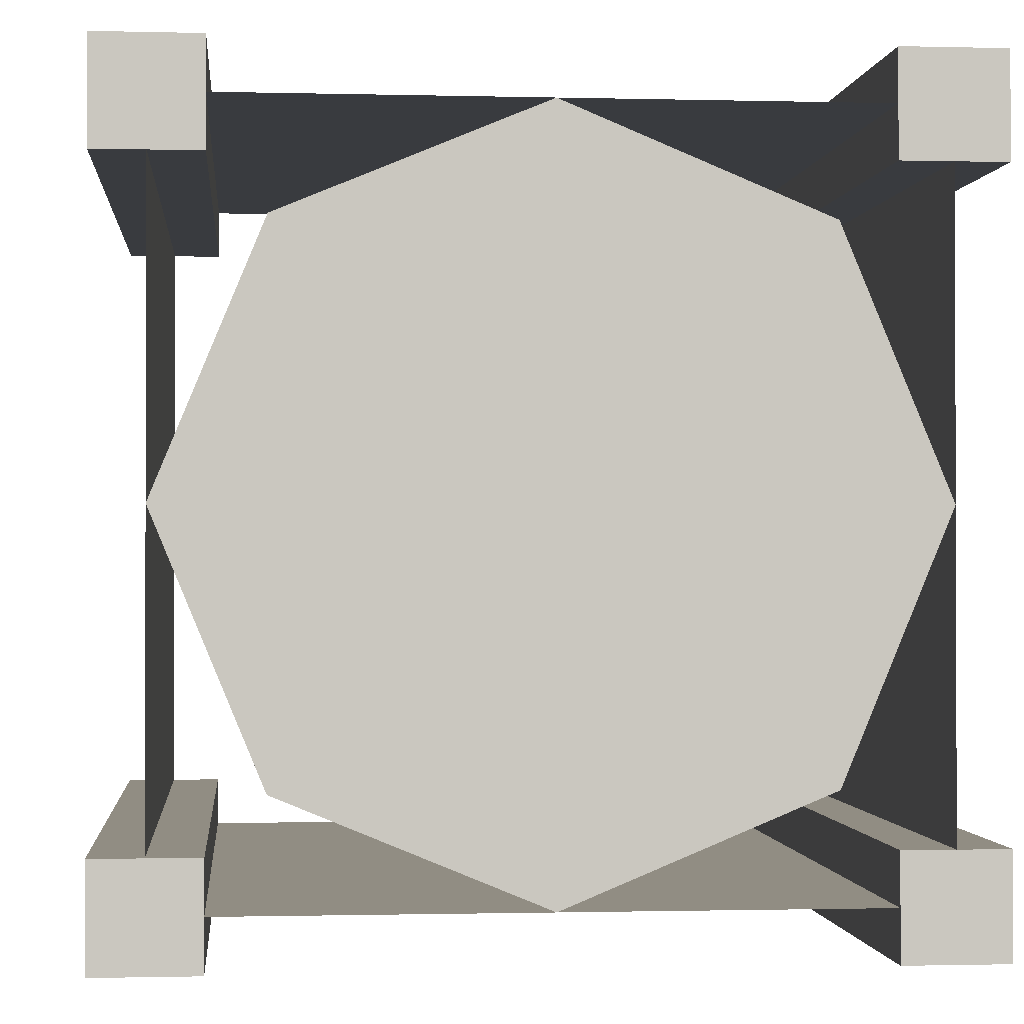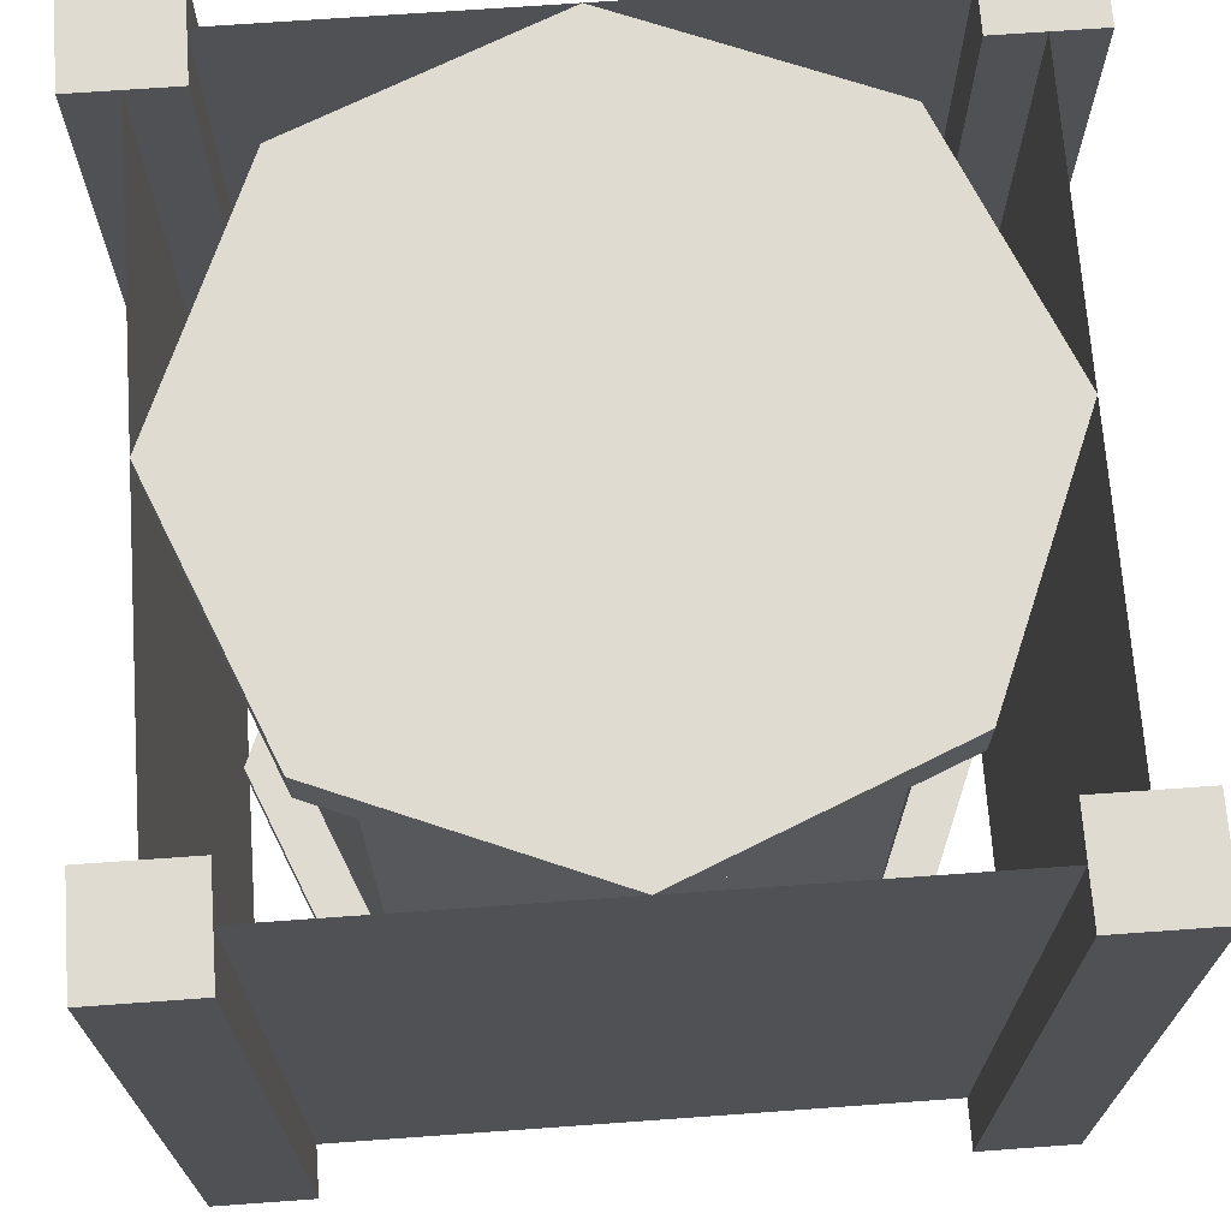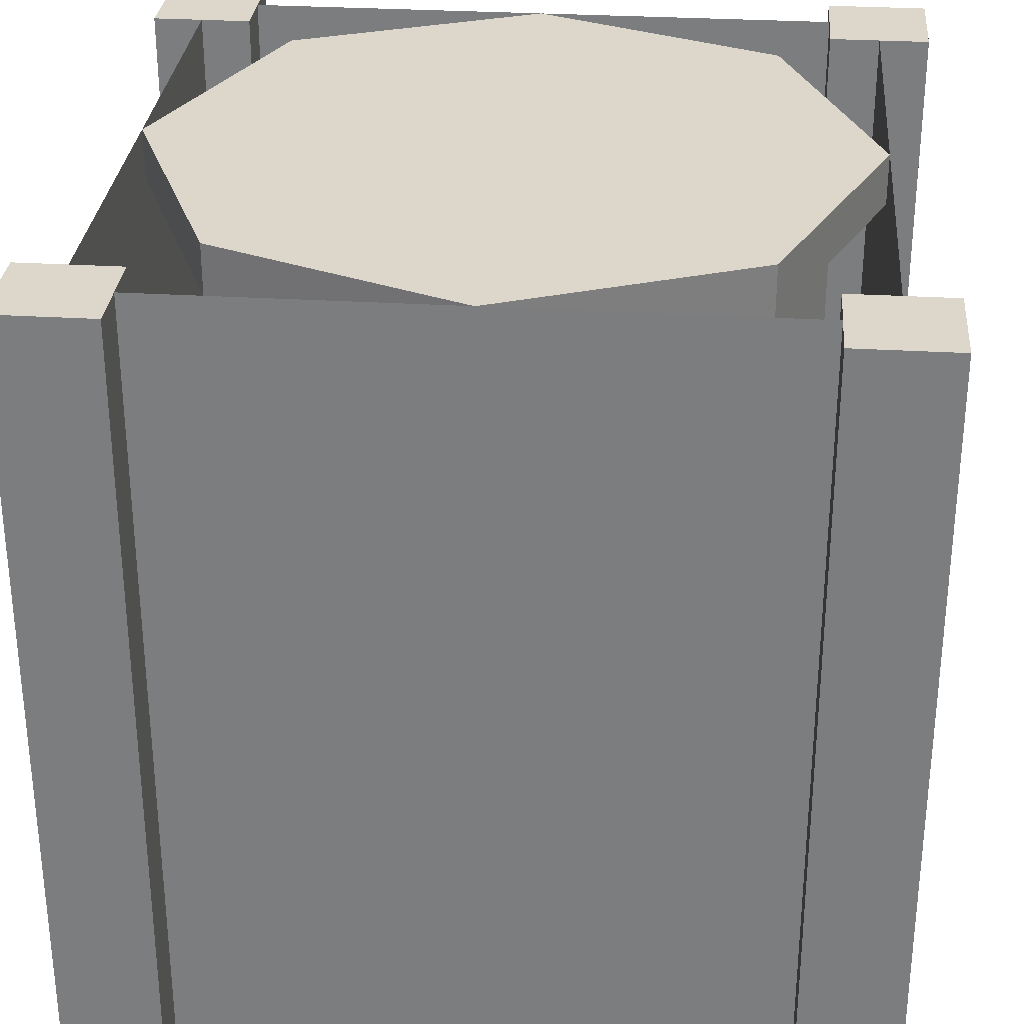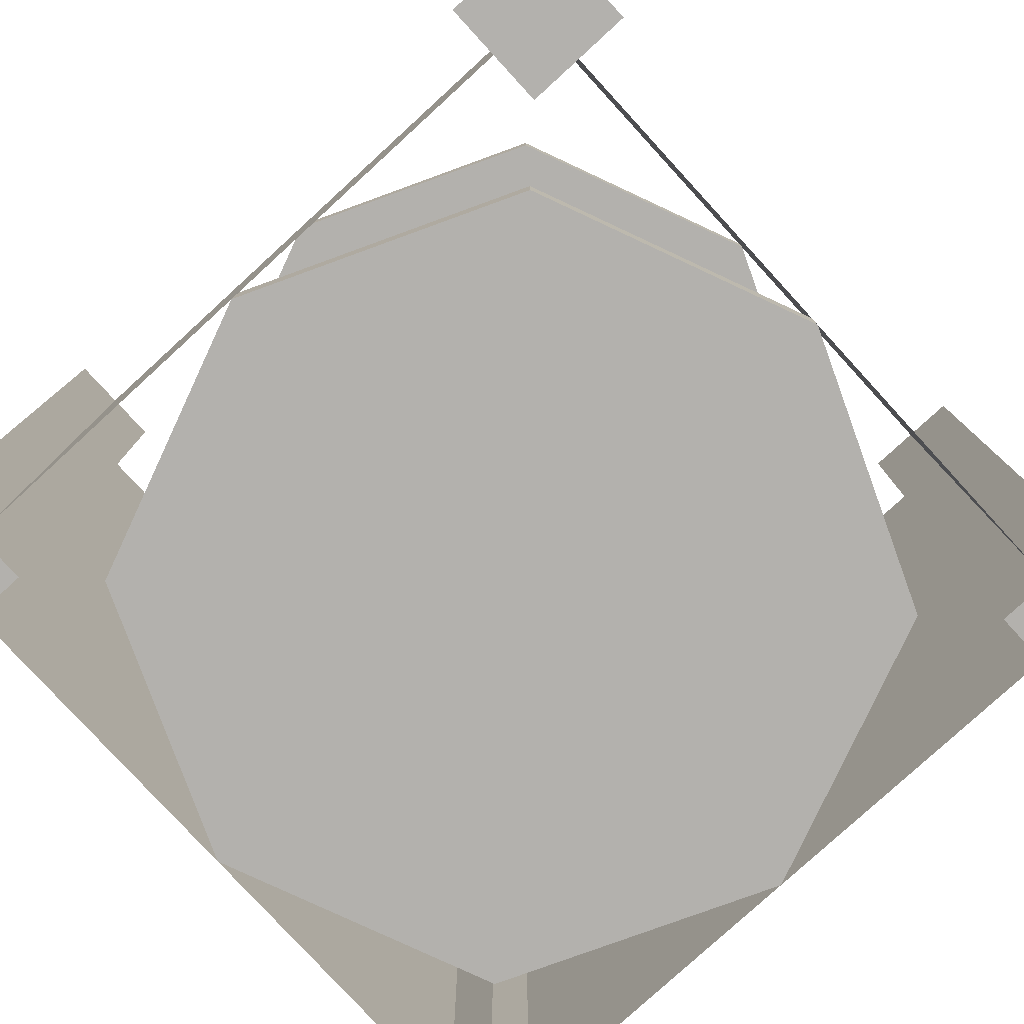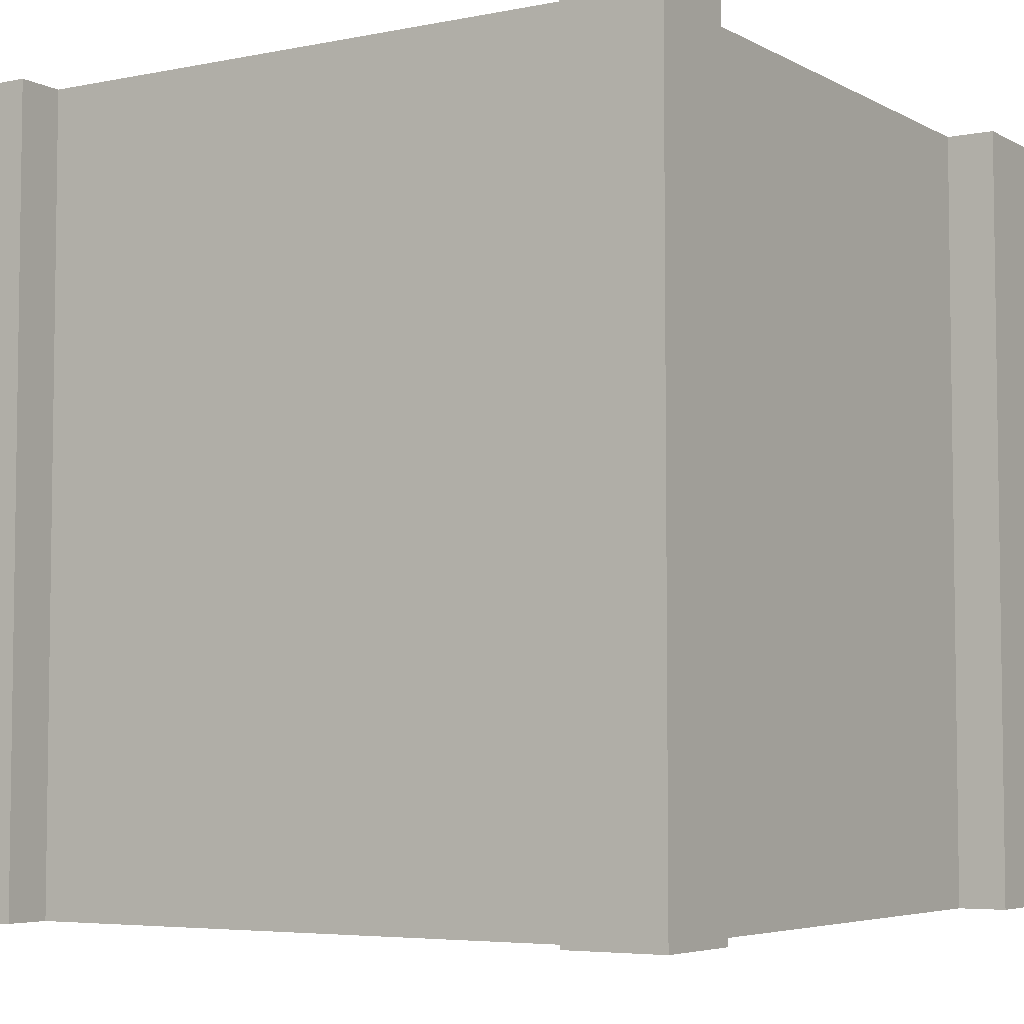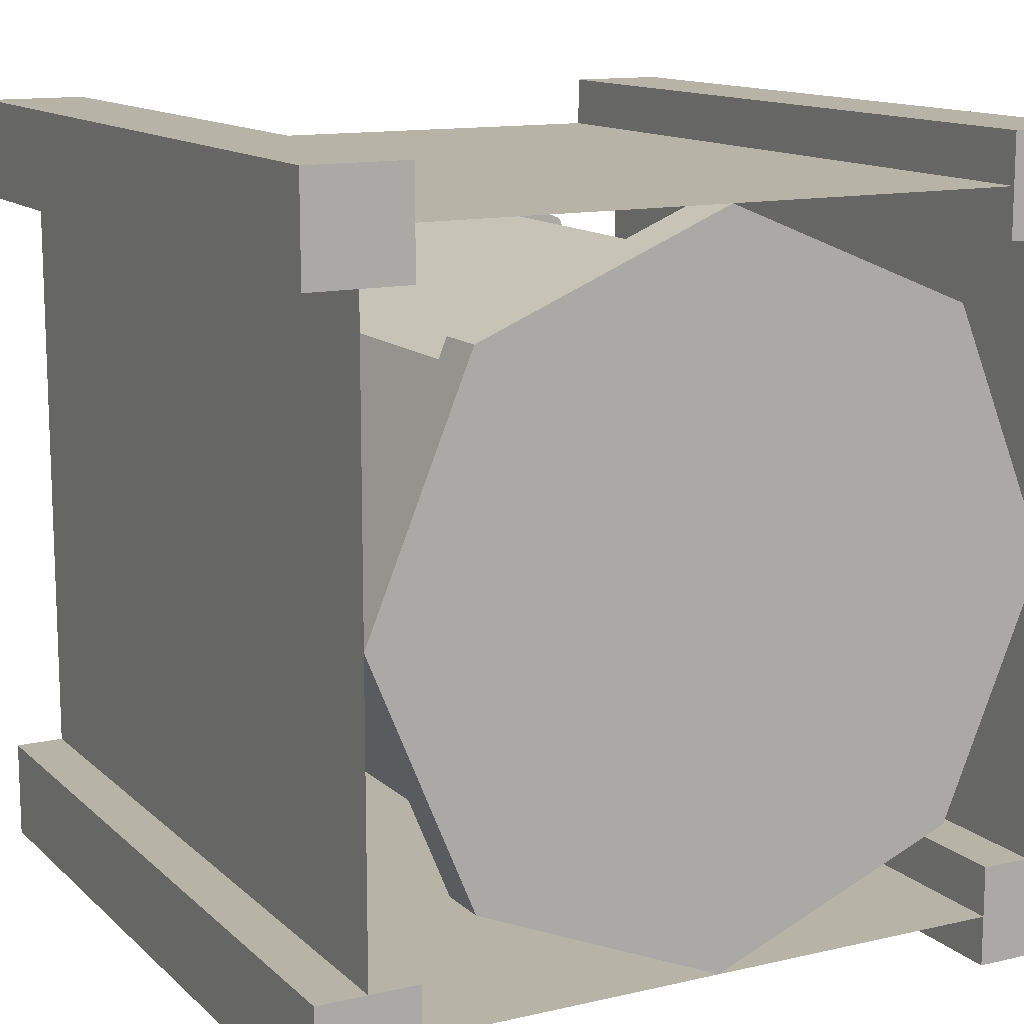
<metadata>
{"format":"obj","ext":"obj","renderer":"f3d","projection":"perspective","resolution":1024,"background":"white","views":[{"elev":-1.0,"azim":-5.5,"up":"+Z"},{"elev":70.0,"azim":175.9,"up":"+Y"},{"elev":30.4,"azim":95.0,"up":"+Y"},{"elev":-79.3,"azim":-47.5,"up":"+Y"},{"elev":-5.1,"azim":-57.6,"up":"+Y"},{"elev":12.9,"azim":-28.0,"up":"+Z"}]}
</metadata>
<code>
o Top
v 0.5 0.9375 0.0625
v 0.5 0.9375 0.5
v 0.1906 0.9375 0.1906
v 0.5 1 0.0625
v 0.5 1 0.5
v 0.8094 1 0.1906
v 0.8094 0.0625 0.1906
v 0.5 0.0625 0.5
v 0.9375 0.0625 0.5
v 0.5 0 0.0625
v 0.5 0 0.5
v 0.1906 0 0.1906
v 0.9375 1 0.5
v 0.8094 1 0.8094
v 0.1906 1 0.1906
v 0.0625 1 0.5
v 0.5 1 0.9375
v 0.1906 1 0.8094
v 0.5 0.9375 0.9375
v 0.8094 0.9375 0.8094
v 0.1906 0.9375 0.8094
v 0.8094 0.9375 0.1906
v 0.0625 0.9375 0.5
v 0.9375 0.9375 0.5
v 0.8094 0.0625 0.8094
v 0.5 0.0625 0.9375
v 0.1906 0.0625 0.1906
v 0.0625 0.0625 0.5
v 0.1906 0.0625 0.8094
v 0.5 0.0625 0.0625
v 0.5 -0 0.9375
v 0.8094 -0 0.8094
v 0.0625 0 0.5
v 0.1906 -0 0.8094
v 0.9375 0 0.5
v 0.8094 0 0.1906
f 1 2 3
f 4 5 6
f 7 8 9
f 10 11 12
f 13 5 14
f 5 15 16
f 14 5 17
f 18 5 16
f 6 5 13
f 17 5 18
f 5 4 15
f 19 2 20
f 21 2 19
f 22 2 1
f 3 2 23
f 20 2 24
f 23 2 21
f 24 2 22
f 9 8 25
f 25 8 26
f 8 27 28
f 26 8 29
f 8 30 27
f 29 8 28
f 8 7 30
f 31 11 32
f 33 11 34
f 35 11 36
f 34 11 31
f 36 11 10
f 12 11 33
f 32 11 35
o Side
v 0.5 0.9375 0.125
v 0.7652 0.0625 0.2348
v 0.5 0.0625 0.125
v 0.7652 0.9375 0.2348
v 0.875 0.0625 0.5
v 0.875 0.9375 0.5
v 0.7652 0.0625 0.7652
v 0.7652 0.9375 0.7652
v 0.5 0.0625 0.875
v 0.5 0.9375 0.875
v 0.2348 0.0625 0.7652
v 0.2348 0.9375 0.7652
v 0.125 0.0625 0.5
v 0.125 0.9375 0.5
v 0.2348 0.0625 0.2348
v 0.2348 0.9375 0.2348
v 0.1906 1 0.8094
v 0.5 0.9375 0.9375
v 0.5 1 0.9375
v 0.5 0.0625 0.0625
v 0.8094 0 0.1906
v 0.5 0 0.0625
v 0.1906 1 0.1906
v 0.0625 0.9375 0.5
v 0.0625 1 0.5
v 0.8094 0.0625 0.1906
v 0.9375 0 0.5
v 0.9375 1 0.5
v 0.8094 0.9375 0.1906
v 0.8094 1 0.1906
v 0.9375 0.0625 0.5
v 0.8094 -0 0.8094
v 0.1906 0.9375 0.8094
v 0.8094 0.0625 0.8094
v 0.5 -0 0.9375
v 0.5 1 0.0625
v 0.1906 0.9375 0.1906
v 0.5 0.0625 0.9375
v 0.1906 -0 0.8094
v 0.8094 1 0.8094
v 0.9375 0.9375 0.5
v 0.1906 0.0625 0.8094
v 0.0625 0 0.5
v 0.8094 0.9375 0.8094
v 0.0625 0.0625 0.5
v 0.1906 0 0.1906
v 0.5 0.9375 0.0625
v 0.1906 0.0625 0.1906
f 37 38 39
f 40 41 38
f 42 43 41
f 44 45 43
f 46 47 45
f 48 49 47
f 50 51 49
f 52 39 51
f 53 54 55
f 56 57 58
f 59 60 61
f 62 63 57
f 64 65 66
f 67 68 63
f 61 69 53
f 70 71 68
f 72 73 59
f 74 75 71
f 76 77 64
f 78 79 75
f 55 80 76
f 81 82 79
f 66 83 72
f 84 58 82
f 37 40 38
f 40 42 41
f 42 44 43
f 44 46 45
f 46 48 47
f 48 50 49
f 50 52 51
f 52 37 39
f 53 69 54
f 56 62 57
f 59 73 60
f 62 67 63
f 64 77 65
f 67 70 68
f 61 60 69
f 70 74 71
f 72 83 73
f 74 78 75
f 76 80 77
f 78 81 79
f 55 54 80
f 81 84 82
f 66 65 83
f 84 56 58
o Frame
v 0.875 1 1
v 0.875 -0 0.875
v 0.875 -0 1
v 0.875 1 0.875
v 1 -0 0.875
v 1 1 0.875
v 1 -0 1
v 1 1 1
v 0 1 1
v 0 -0 0.875
v 0 -0 1
v 0 1 0.875
v 0.125 -0 0.875
v 0.125 1 0.875
v 0.125 -0 1
v 0.125 1 1
v 0.875 1 0.125
v 0.875 0 -0
v 0.875 0 0.125
v 0.875 1 0
v 1 0 -0
v 1 1 0
v 1 0 0.125
v 1 1 0.125
v 0 1 0.125
v 0 0 -0
v 0 0 0.125
v 0 1 0
v 0.125 0 -0
v 0.125 1 0
v 0.125 0 0.125
v 0.125 1 0.125
f 85 86 87
f 88 89 86
f 90 91 89
f 92 87 91
f 89 87 86
f 88 92 90
f 93 94 95
f 96 97 94
f 98 99 97
f 100 95 99
f 97 95 94
f 96 100 98
f 101 102 103
f 104 105 102
f 106 107 105
f 108 103 107
f 105 103 102
f 104 108 106
f 109 110 111
f 112 113 110
f 114 115 113
f 116 111 115
f 113 111 110
f 112 116 114
f 85 88 86
f 88 90 89
f 90 92 91
f 92 85 87
f 89 91 87
f 88 85 92
f 93 96 94
f 96 98 97
f 98 100 99
f 100 93 95
f 97 99 95
f 96 93 100
f 101 104 102
f 104 106 105
f 106 108 107
f 108 101 103
f 105 107 103
f 104 101 108
f 109 112 110
f 112 114 113
f 114 116 115
f 116 109 111
f 113 115 111
f 112 109 116
o Mesh
v 0.9375 0 0.125
v 0.9375 1 0.875
v 0.9375 -0 0.875
v 0.0625 1 0.875
v 0.0625 0 0.125
v 0.0625 -0 0.875
v 0.125 0 0.0625
v 0.875 1 0.0625
v 0.875 0 0.0625
v 0.875 1 0.9375
v 0.125 -0 0.9375
v 0.875 -0 0.9375
v 0.9375 1 0.875
v 0.9375 0 0.125
v 0.9375 -0 0.875
v 0.0625 0 0.125
v 0.0625 1 0.875
v 0.0625 -0 0.875
v 0.875 1 0.0625
v 0.125 0 0.0625
v 0.875 0 0.0625
v 0.125 -0 0.9375
v 0.875 1 0.9375
v 0.875 -0 0.9375
v 0.9375 1 0.125
v 0.0625 1 0.125
v 0.125 1 0.0625
v 0.125 1 0.9375
v 0.9375 1 0.125
v 0.0625 1 0.125
v 0.125 1 0.0625
v 0.125 1 0.9375
f 117 118 119
f 120 121 122
f 123 124 125
f 126 127 128
f 129 130 131
f 132 133 134
f 135 136 137
f 138 139 140
f 117 141 118
f 120 142 121
f 123 143 124
f 126 144 127
f 129 145 130
f 132 146 133
f 135 147 136
f 138 148 139

</code>
